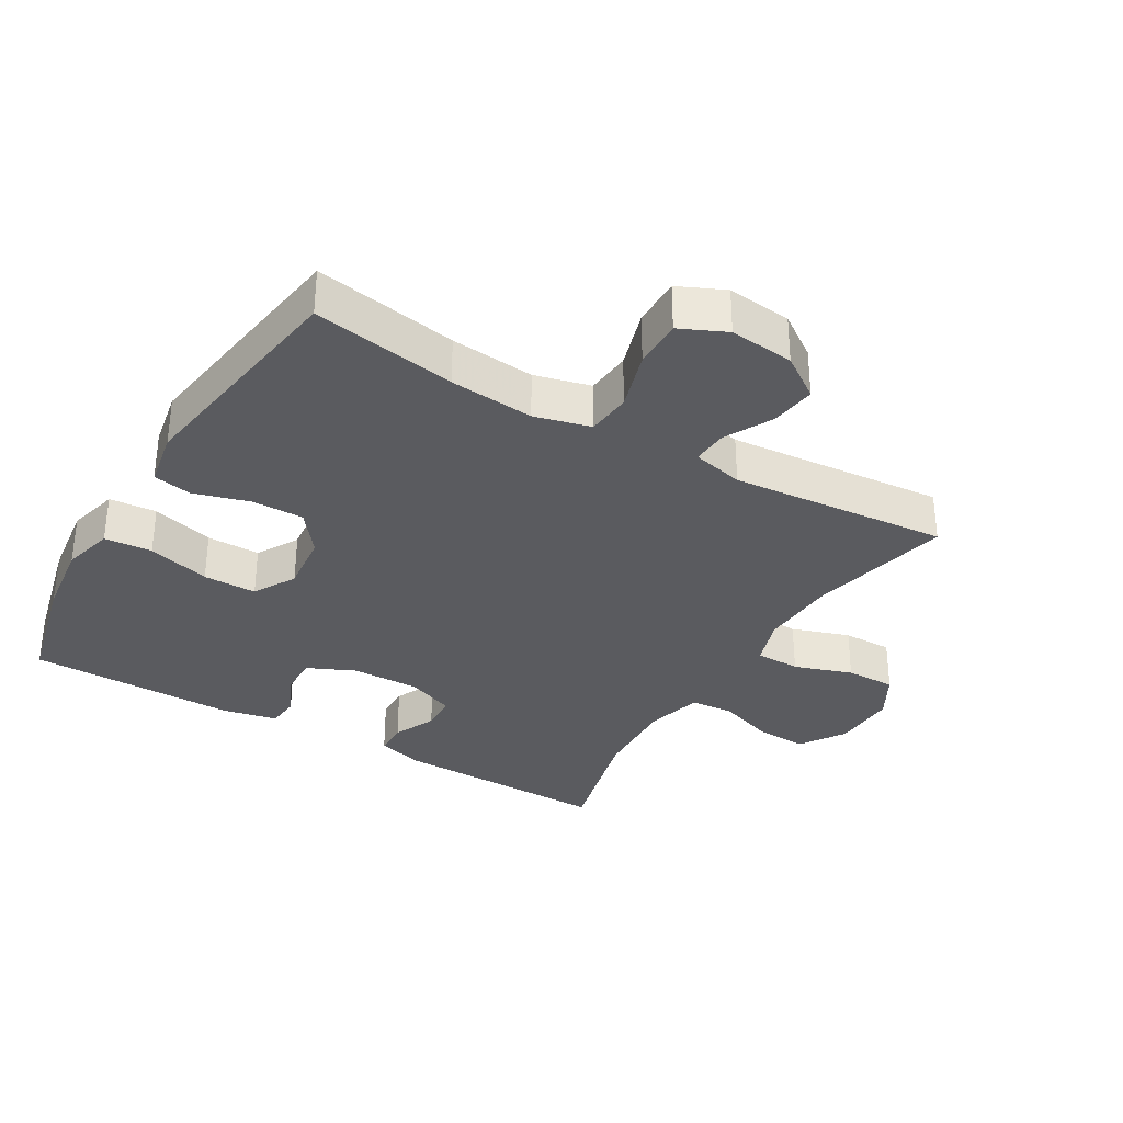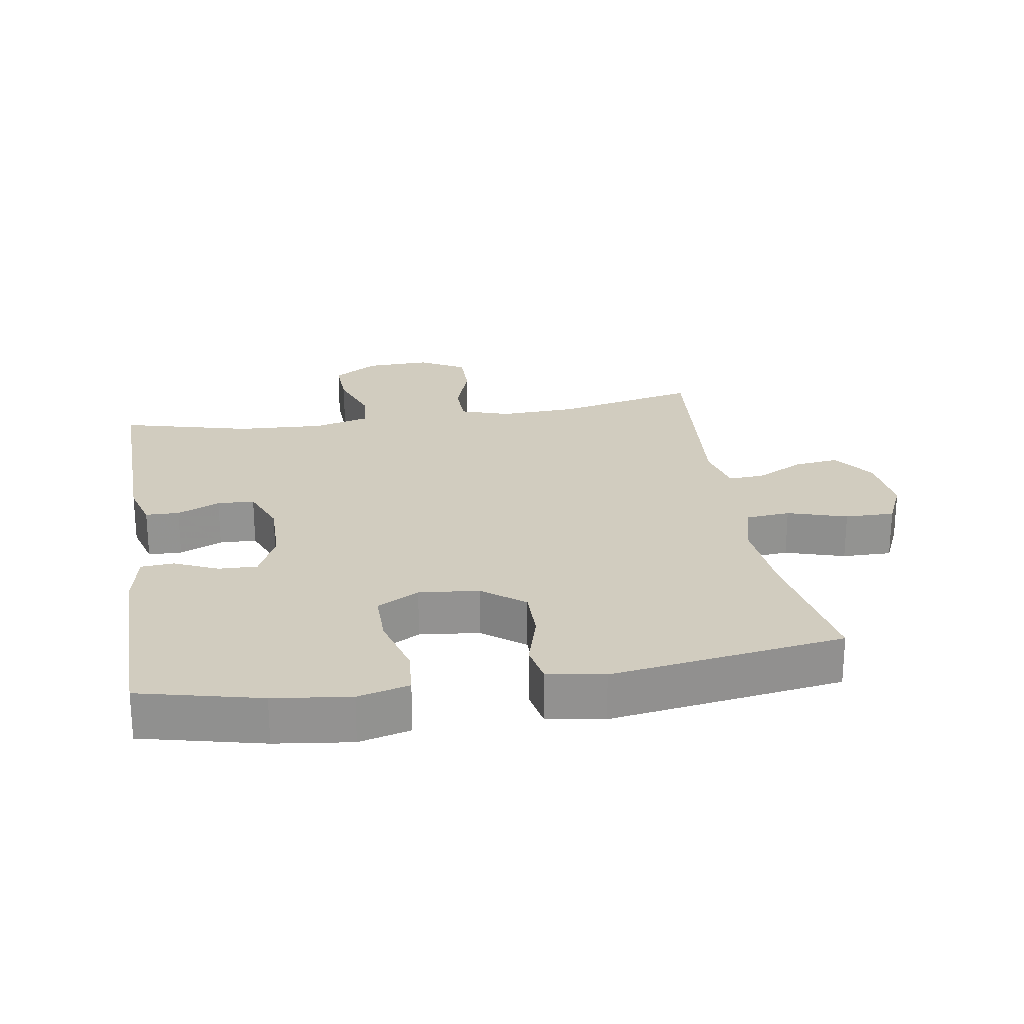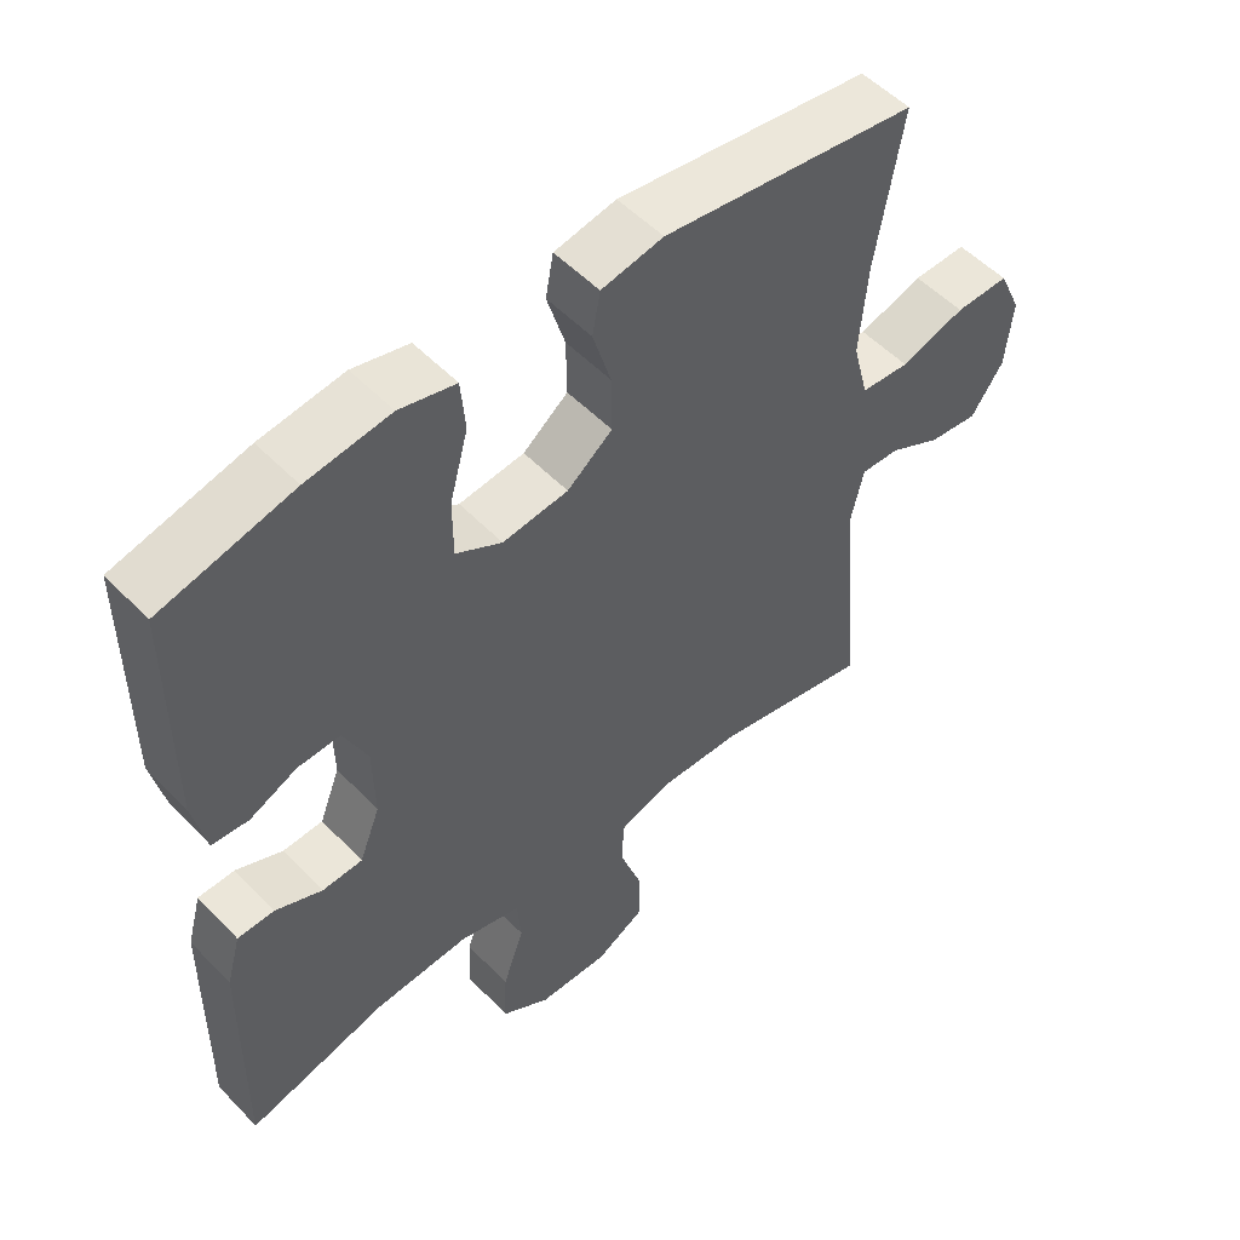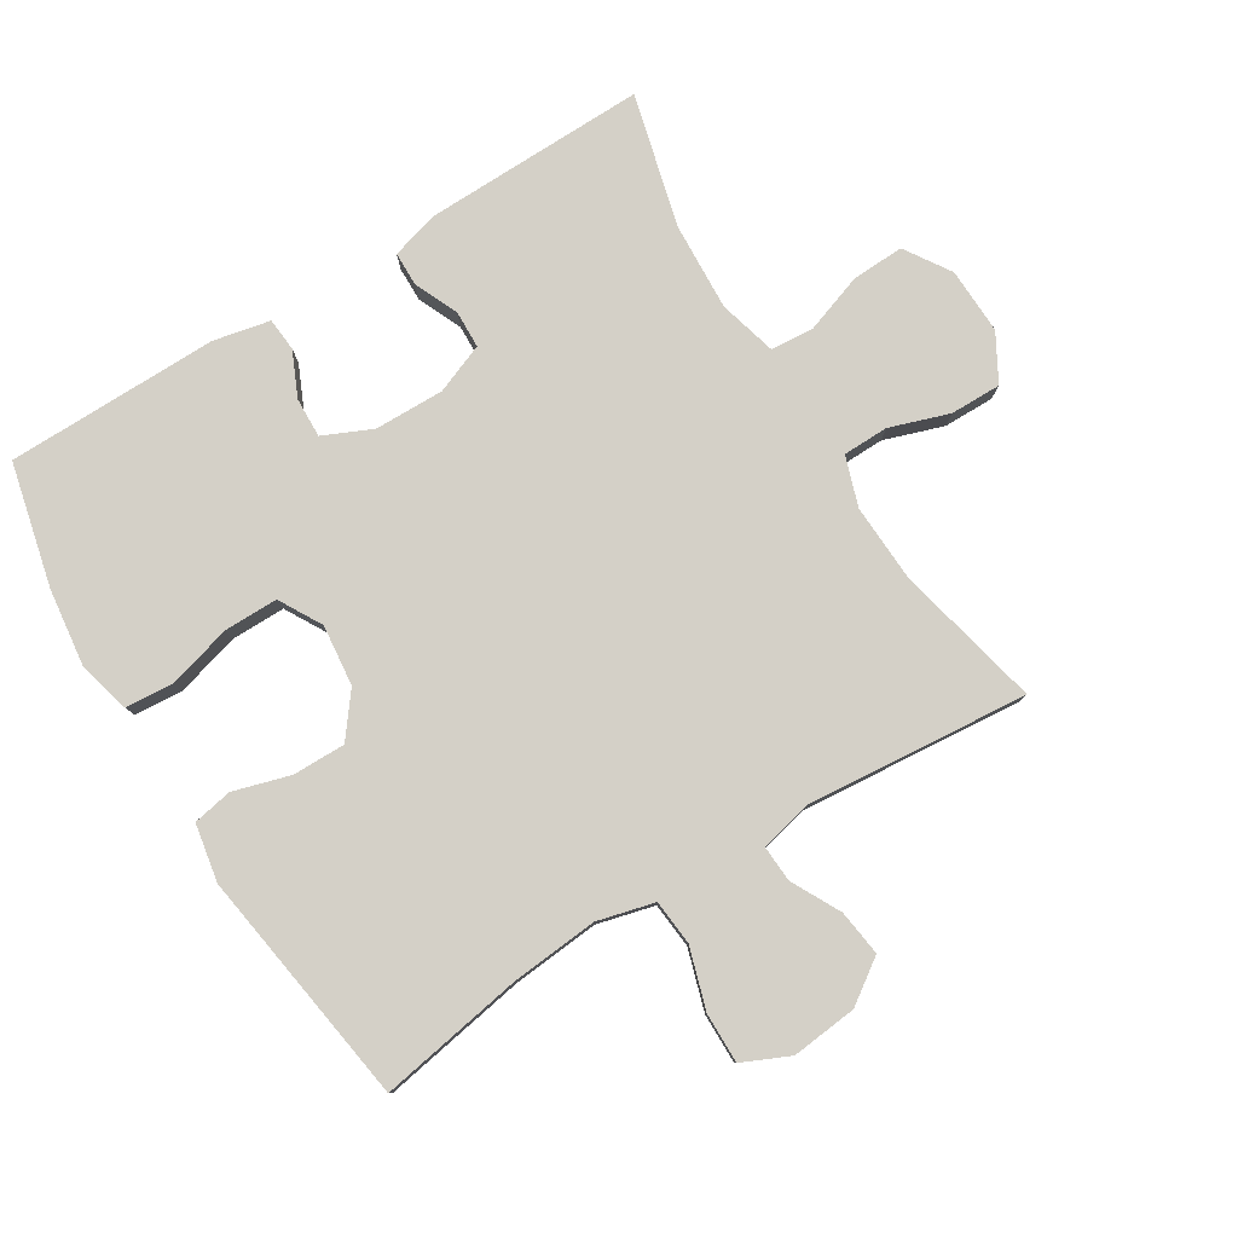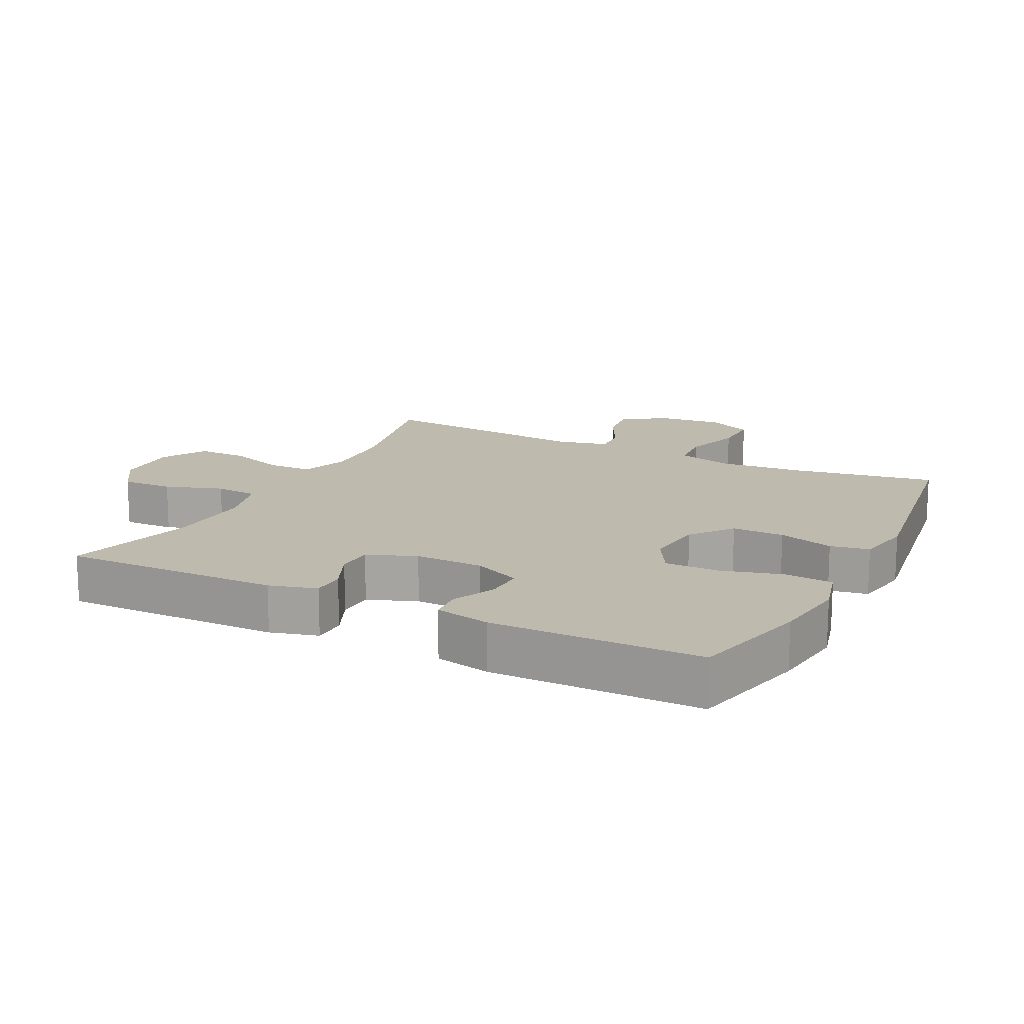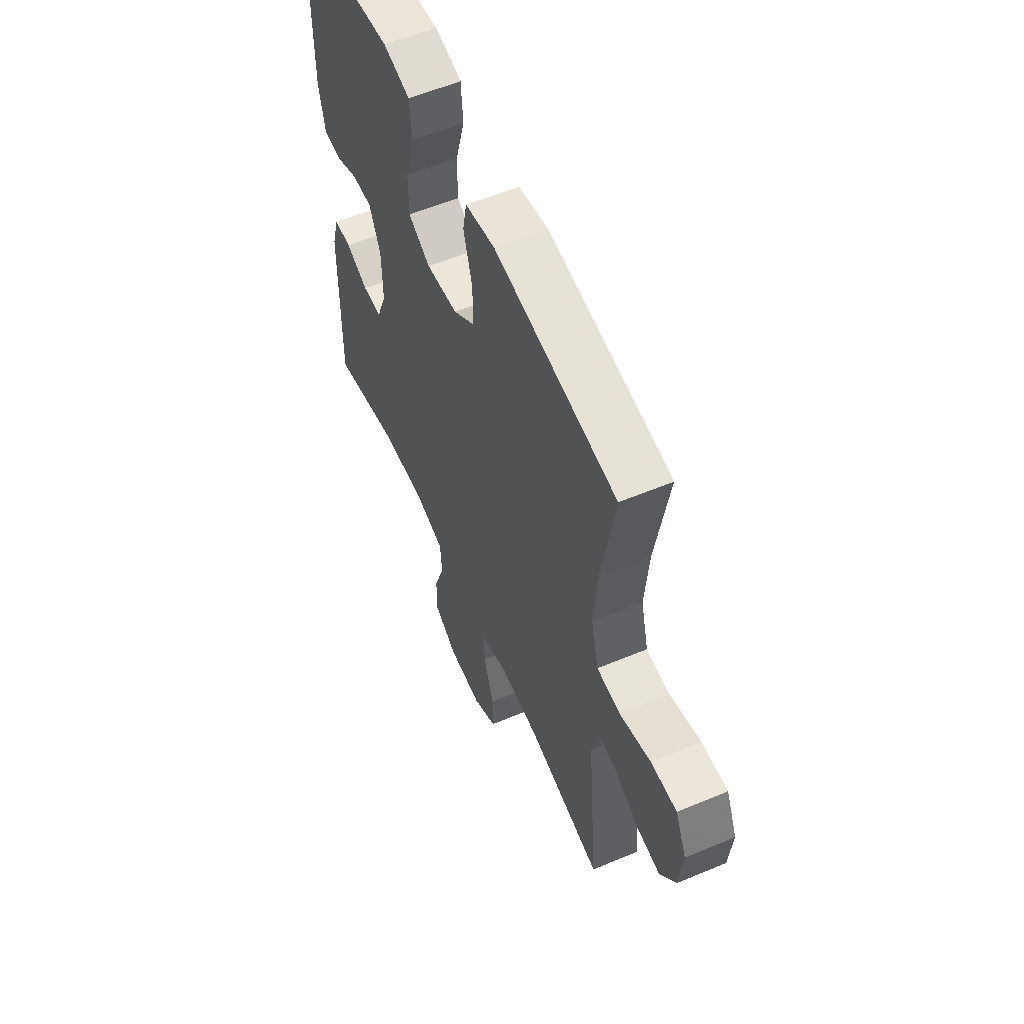
<metadata>
{"format":"obj","ext":"obj","renderer":"f3d","projection":"perspective","resolution":1024,"background":"white","views":[{"elev":-33.1,"azim":59.3,"up":"+Y"},{"elev":23.8,"azim":-9.3,"up":"+Y"},{"elev":53.1,"azim":-42.5,"up":"+Z"},{"elev":80.0,"azim":58.2,"up":"+Y"},{"elev":15.5,"azim":-63.3,"up":"+Y"},{"elev":57.5,"azim":66.5,"up":"+Z"}]}
</metadata>
<code>
v 0.5 0.07 0.5
v 0.463 0.07 0.282
v 0.452 0.07 0.154
v 0.474 0.07 0.069
v 0.542 0.07 0.063
v 0.632 0.07 0.091
v 0.707 0.07 0.092
v 0.739 0.07 0.022
v 0.729 0.07 -0.076
v 0.684 0.07 -0.141
v 0.615 0.07 -0.132
v 0.542 0.07 -0.094
v 0.488 0.07 -0.091
v 0.47 0.07 -0.169
v 0.5 0.07 -0.5
v 0.282 0.07 -0.451
v 0.166 0.07 -0.446
v 0.092 0.07 -0.471
v 0.091 0.07 -0.539
v 0.121 0.07 -0.627
v 0.122 0.07 -0.703
v 0.053 0.07 -0.742
v -0.046 0.07 -0.739
v -0.114 0.07 -0.695
v -0.111 0.07 -0.617
v -0.081 0.07 -0.53
v -0.086 0.07 -0.465
v -0.172 0.07 -0.442
v -0.304 0.07 -0.449
v -0.5 0.07 -0.5
v -0.495 0.07 -0.169
v -0.475 0.07 -0.097
v -0.424 0.07 -0.096
v -0.359 0.07 -0.125
v -0.303 0.07 -0.123
v -0.274 0.07 -0.049
v -0.276 0.07 0.055
v -0.309 0.07 0.127
v -0.368 0.07 0.125
v -0.434 0.07 0.095
v -0.484 0.07 0.099
v -0.502 0.07 0.183
v -0.5 0.07 0.5
v -0.317 0.07 0.544
v -0.201 0.07 0.559
v -0.123 0.07 0.539
v -0.117 0.07 0.467
v -0.143 0.07 0.372
v -0.143 0.07 0.291
v -0.079 0.07 0.255
v 0.012 0.07 0.265
v 0.075 0.07 0.314
v 0.074 0.07 0.393
v 0.049 0.07 0.477
v 0.06 0.07 0.536
v 0.146 0.07 0.552
v 0.5 0 0.5
v 0.463 0 0.282
v 0.452 0 0.154
v 0.474 0 0.069
v 0.542 0 0.063
v 0.632 0 0.091
v 0.707 0 0.092
v 0.739 0 0.022
v 0.729 0 -0.076
v 0.684 0 -0.141
v 0.615 0 -0.132
v 0.542 0 -0.094
v 0.488 0 -0.091
v 0.47 0 -0.169
v 0.5 0 -0.5
v 0.282 0 -0.451
v 0.166 0 -0.446
v 0.092 0 -0.471
v 0.091 0 -0.539
v 0.121 0 -0.627
v 0.122 0 -0.703
v 0.053 0 -0.742
v -0.046 0 -0.739
v -0.114 0 -0.695
v -0.111 0 -0.617
v -0.081 0 -0.53
v -0.086 0 -0.465
v -0.172 0 -0.442
v -0.304 0 -0.449
v -0.5 0 -0.5
v -0.495 0 -0.169
v -0.475 0 -0.097
v -0.424 0 -0.096
v -0.359 0 -0.125
v -0.303 0 -0.123
v -0.274 0 -0.049
v -0.276 0 0.055
v -0.309 0 0.127
v -0.368 0 0.125
v -0.434 0 0.095
v -0.484 0 0.099
v -0.502 0 0.183
v -0.5 0 0.5
v -0.317 0 0.544
v -0.201 0 0.559
v -0.123 0 0.539
v -0.117 0 0.467
v -0.143 0 0.372
v -0.143 0 0.291
v -0.079 0 0.255
v 0.012 0 0.265
v 0.075 0 0.314
v 0.074 0 0.393
v 0.049 0 0.477
v 0.06 0 0.536
v 0.146 0 0.552
f 53 54 55 56
f 52 53 56 1
f 51 52 1 2
f 50 51 2 3
f 45 46 47 48
f 45 48 49
f 44 45 49
f 43 44 49
f 42 43 49
f 39 40 41 42
f 38 39 42 49
f 37 38 49 50
f 31 32 33 34
f 29 30 31 34
f 28 29 34 35
f 27 28 35 36
f 23 24 25 26
f 23 26 27
f 22 23 27
f 19 20 21 22
f 18 19 22 27
f 17 18 27 36
f 14 15 16
f 13 14 16 17
f 9 10 11 12
f 9 12 13
f 8 9 13
f 5 6 7 8
f 4 5 8 13
f 17 36 37 50
f 13 17 50
f 3 4 13 50
f 112 111 110 109
f 57 112 109 108
f 58 57 108 107
f 59 58 107 106
f 104 103 102 101
f 105 104 101
f 105 101 100
f 105 100 99
f 105 99 98
f 98 97 96 95
f 105 98 95 94
f 106 105 94 93
f 90 89 88 87
f 90 87 86 85
f 91 90 85 84
f 92 91 84 83
f 82 81 80 79
f 83 82 79
f 83 79 78
f 78 77 76 75
f 83 78 75 74
f 92 83 74 73
f 72 71 70
f 73 72 70 69
f 68 67 66 65
f 69 68 65
f 69 65 64
f 64 63 62 61
f 69 64 61 60
f 106 93 92 73
f 106 73 69
f 106 69 60 59
f 1 57 58 2
f 2 58 59 3
f 3 59 60 4
f 4 60 61 5
f 5 61 62 6
f 6 62 63 7
f 7 63 64 8
f 8 64 65 9
f 9 65 66 10
f 10 66 67 11
f 11 67 68 12
f 12 68 69 13
f 13 69 70 14
f 14 70 71 15
f 15 71 72 16
f 16 72 73 17
f 17 73 74 18
f 18 74 75 19
f 19 75 76 20
f 20 76 77 21
f 21 77 78 22
f 22 78 79 23
f 23 79 80 24
f 24 80 81 25
f 25 81 82 26
f 26 82 83 27
f 27 83 84 28
f 28 84 85 29
f 29 85 86 30
f 30 86 87 31
f 31 87 88 32
f 32 88 89 33
f 33 89 90 34
f 34 90 91 35
f 35 91 92 36
f 36 92 93 37
f 37 93 94 38
f 38 94 95 39
f 39 95 96 40
f 40 96 97 41
f 41 97 98 42
f 42 98 99 43
f 43 99 100 44
f 44 100 101 45
f 45 101 102 46
f 46 102 103 47
f 47 103 104 48
f 48 104 105 49
f 49 105 106 50
f 50 106 107 51
f 51 107 108 52
f 52 108 109 53
f 53 109 110 54
f 54 110 111 55
f 55 111 112 56
f 56 112 57 1

</code>
